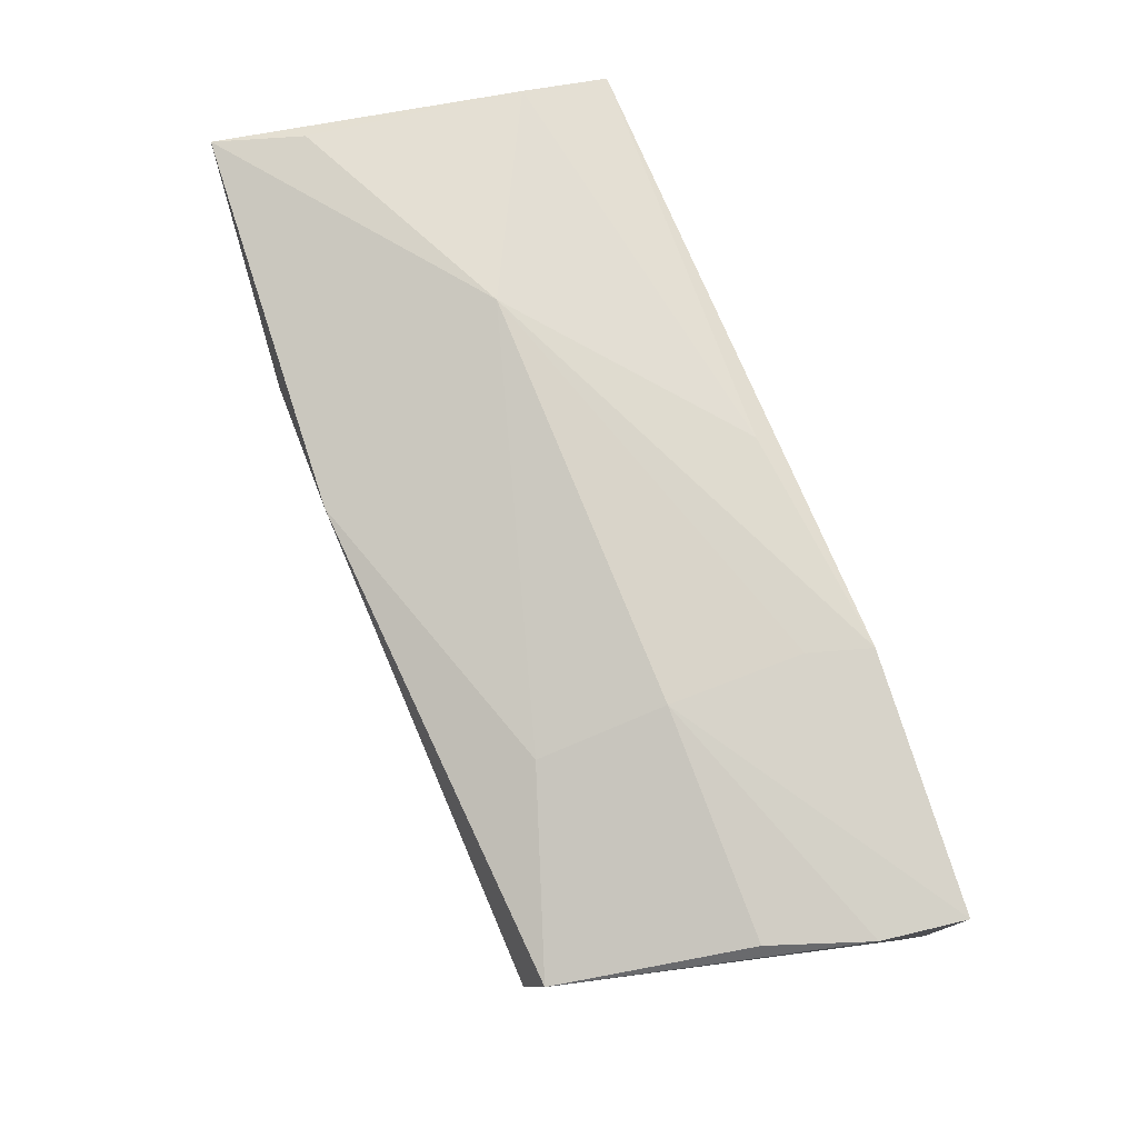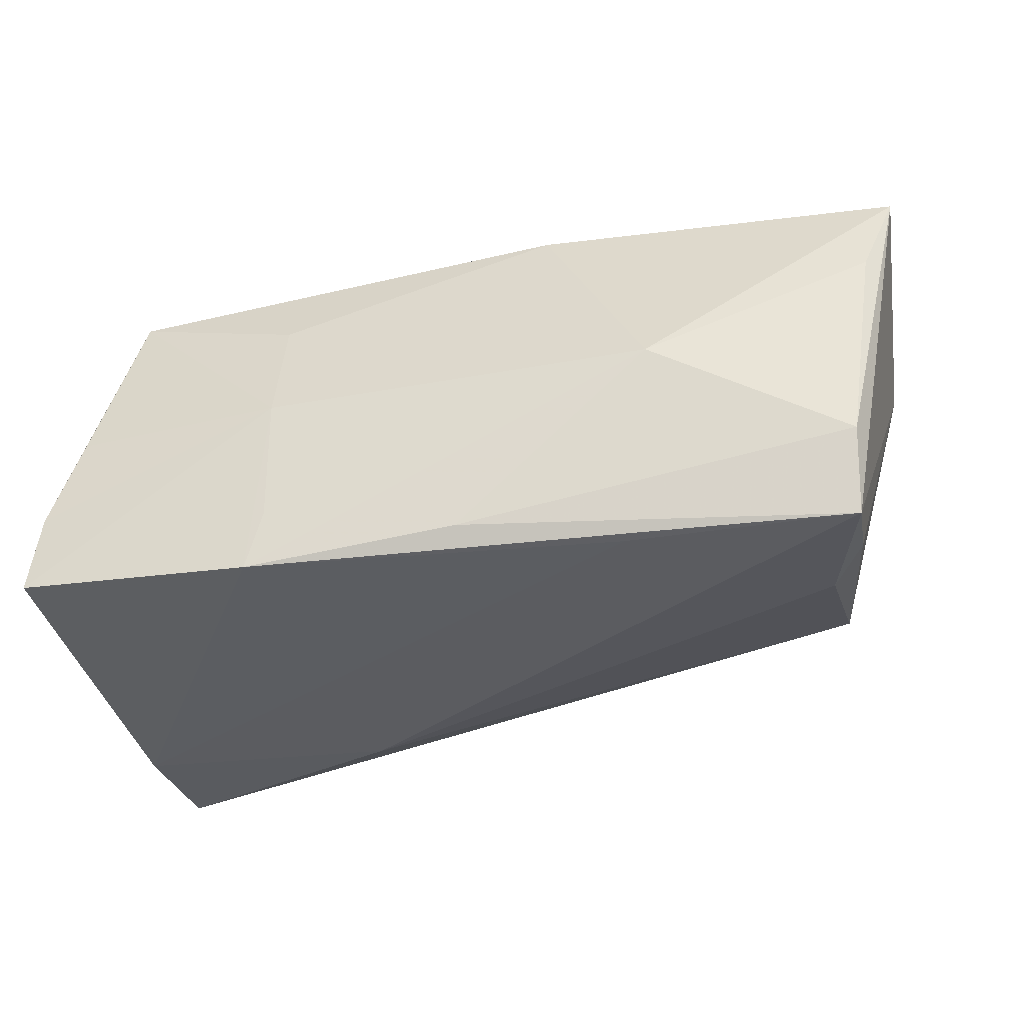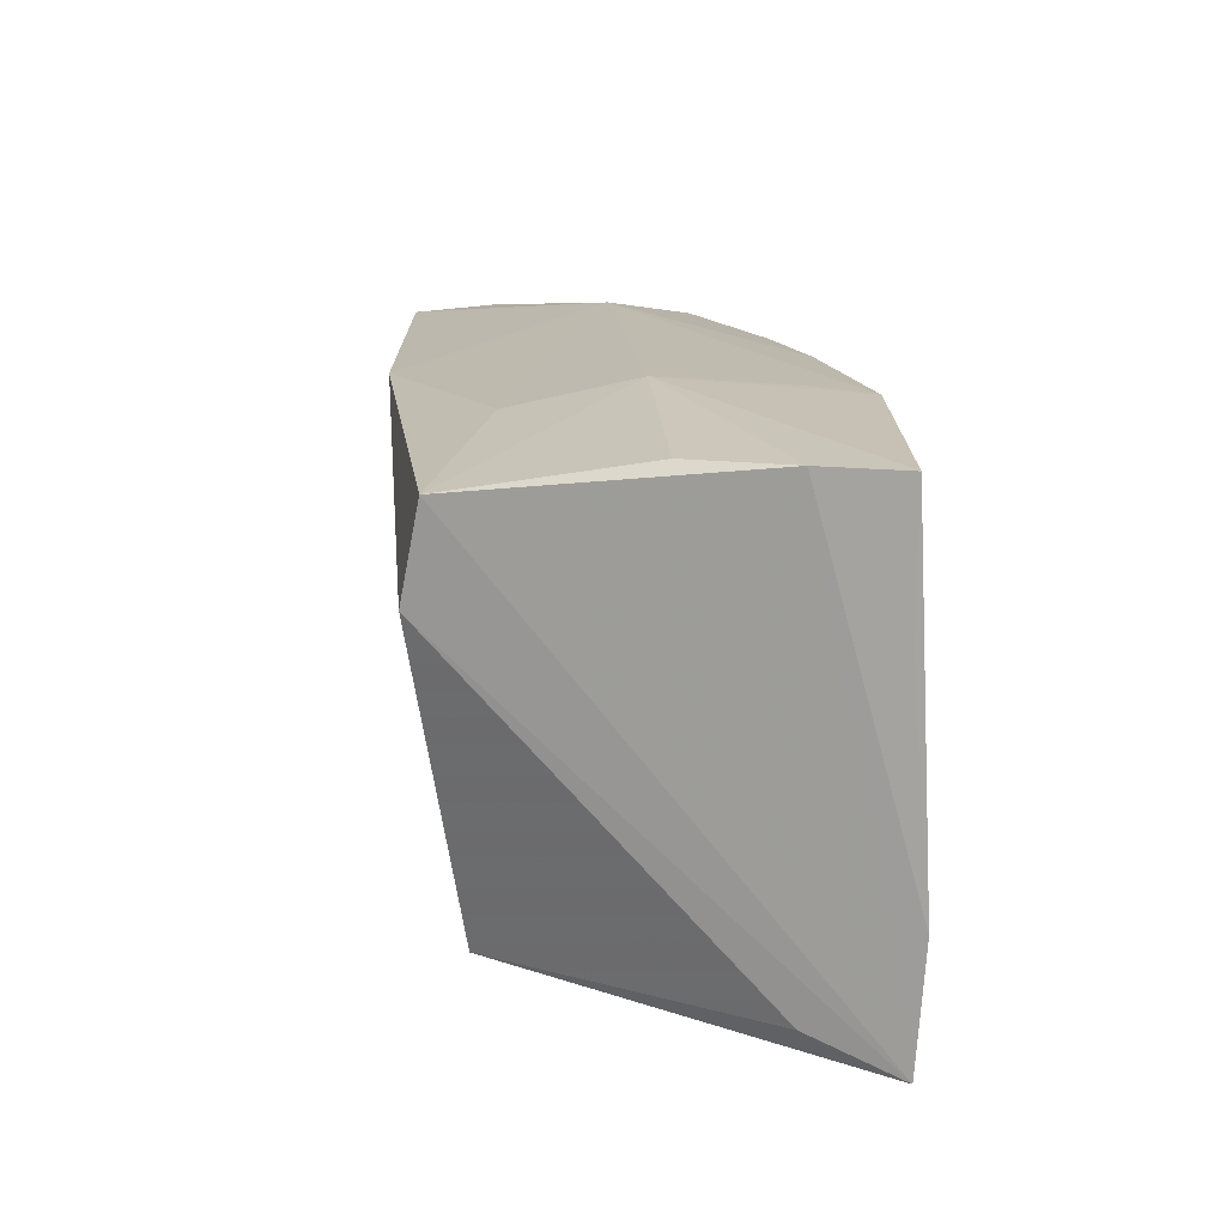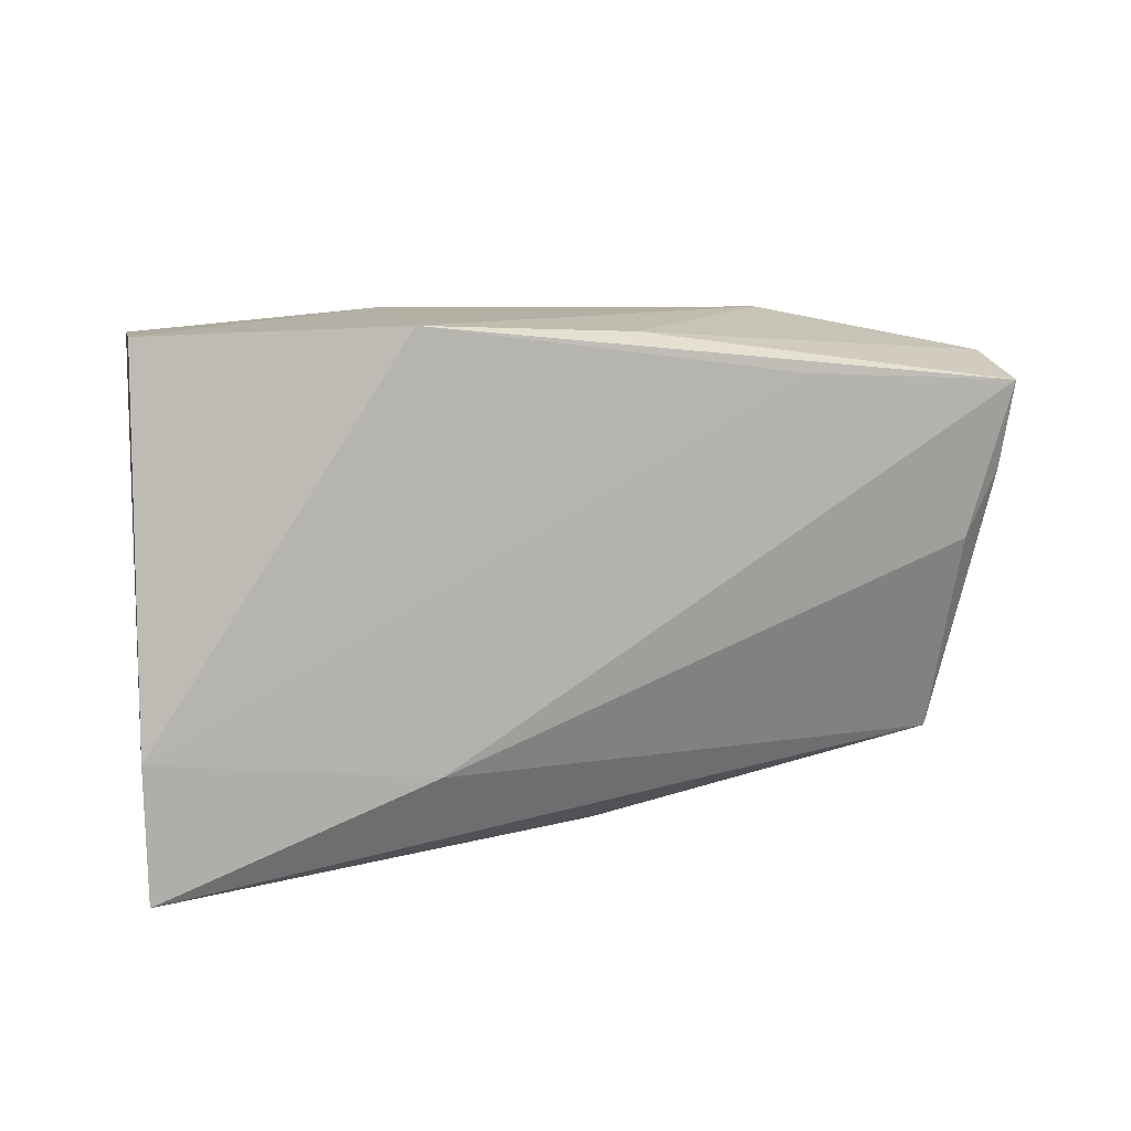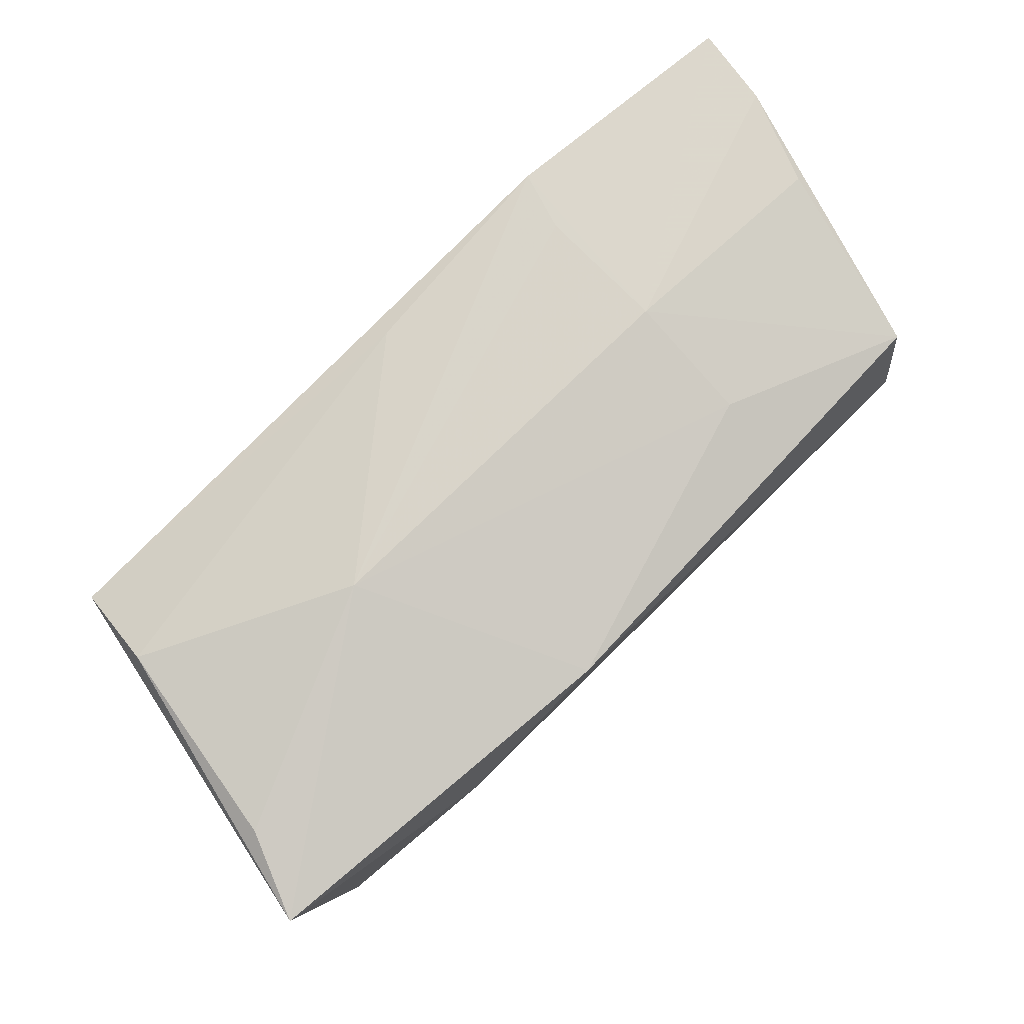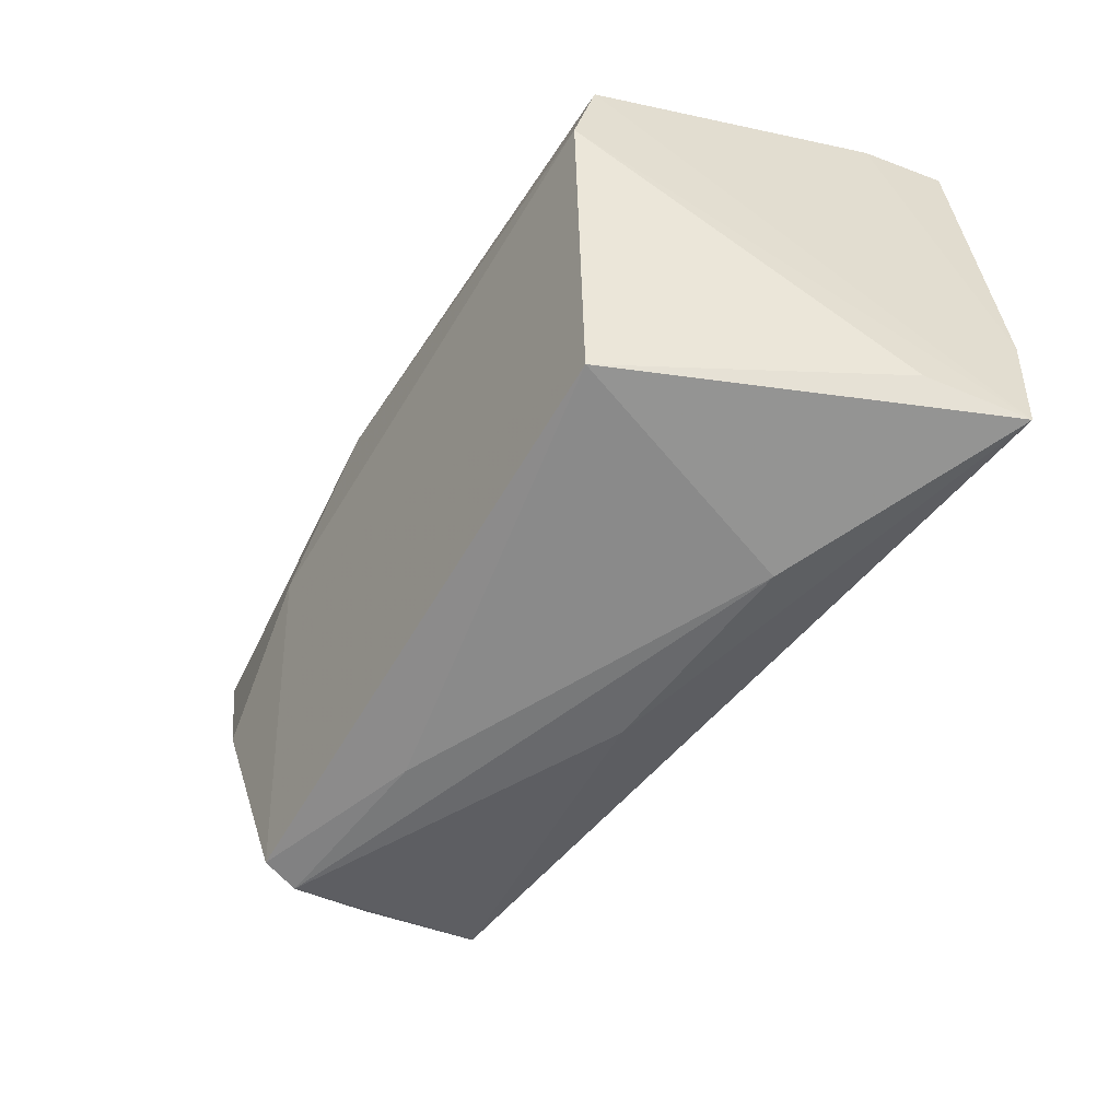
<metadata>
{"format":"obj","ext":"obj","renderer":"f3d","projection":"perspective","resolution":1024,"background":"white","views":[{"elev":77.3,"azim":67.8,"up":"+Y"},{"elev":-35.8,"azim":-166.3,"up":"+Z"},{"elev":16.1,"azim":85.1,"up":"+Y"},{"elev":7.1,"azim":158.7,"up":"+Y"},{"elev":77.0,"azim":-44.2,"up":"+Y"},{"elev":-57.4,"azim":60.2,"up":"+Y"}]}
</metadata>
<code>
v -0.04697 0.002022 0.02159
v -0.01224 0.02129 0.02374
v 0.01994 -0.02029 -0.02101
v -0.05143 -0.004538 0.01127
v 0.03113 -0.02507 0.01733
v -0.02927 0.01147 0.02358
v -0.04602 0.01868 -0.02118
v -0.0416 0.001251 -0.01864
v -0.04209 -0.02206 -0.005482
v -0.04003 -0.02746 0.01317
v -0.02456 0.02654 -0.0001382
v -0.04677 0.02172 -0.01179
v -0.03887 -0.02665 0.01737
v -0.04554 0.008844 -0.01867
v 0.01994 0.02366 0.01364
v 0.04992 0.008896 -0.01912
v -0.05027 0.02253 0.01127
v -0.01872 -0.02833 0.01044
v 0.05001 0.02396 -0.01926
v -0.002223 -0.02948 -0.006357
v -0.04193 -0.02138 -0.009969
v -0.04127 -0.02485 0.004145
v 0.05012 -0.01655 -0.02137
v 0.04475 0.02422 0.0003507
v 0.02017 0.02654 -0.0001215
v -0.04447 -0.01335 0.01736
v -0.05406 0.02115 0.0207
v 0.0467 -0.02656 -0.01078
v 0.02246 0.0249 -0.02137
v 0.03915 0.01021 0.02296
v 0.02038 0.02546 -0.01466
v 0.04038 0.02058 0.021
v 0.0486 0.02427 -0.0102
v 0.04947 -0.03078 -0.02058
v -0.02016 0.01976 -0.02137
v 0.02278 -0.03123 -0.008827
v -0.001889 0.02417 -0.01915
f 19 23 29
f 12 7 27
f 3 23 34
f 7 23 3
f 16 23 19
f 27 7 4
f 27 4 1
f 35 23 7
f 7 29 35
f 35 29 23
f 27 11 17
f 17 12 27
f 11 12 17
f 11 29 37
f 37 12 11
f 37 29 7
f 7 12 37
f 33 16 19
f 23 16 33
f 34 23 33
f 31 29 11
f 2 11 27
f 21 3 34
f 26 1 4
f 34 30 28
f 28 5 34
f 30 5 28
f 34 5 36
f 1 26 13
f 13 4 10
f 13 26 4
f 11 2 15
f 30 2 6
f 1 13 6
f 27 1 6
f 6 2 27
f 6 5 30
f 6 13 5
f 7 3 8
f 3 21 8
f 10 4 22
f 22 21 10
f 10 21 20
f 20 36 10
f 20 21 34
f 34 36 20
f 18 36 5
f 5 13 18
f 10 36 18
f 18 13 10
f 11 15 25
f 25 31 11
f 25 24 33
f 25 33 19
f 19 29 25
f 29 31 25
f 32 15 2
f 32 2 30
f 33 24 32
f 24 25 32
f 32 25 15
f 32 30 34
f 34 33 32
f 7 8 14
f 14 8 21
f 14 4 7
f 14 21 4
f 4 21 9
f 9 22 4
f 21 22 9

</code>
